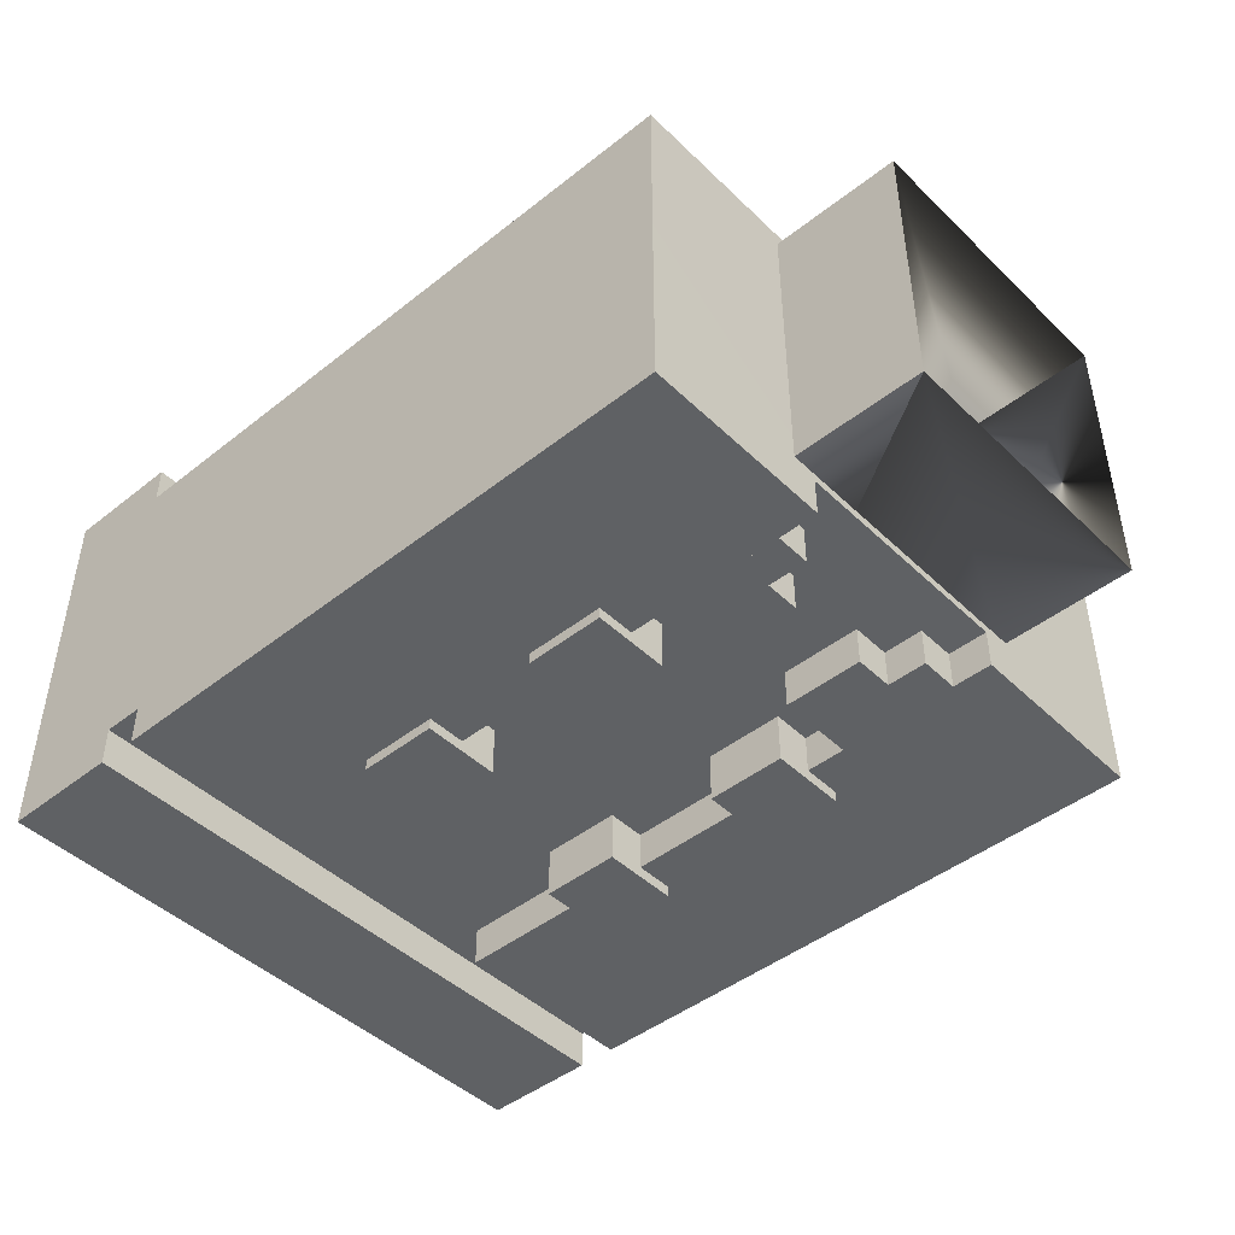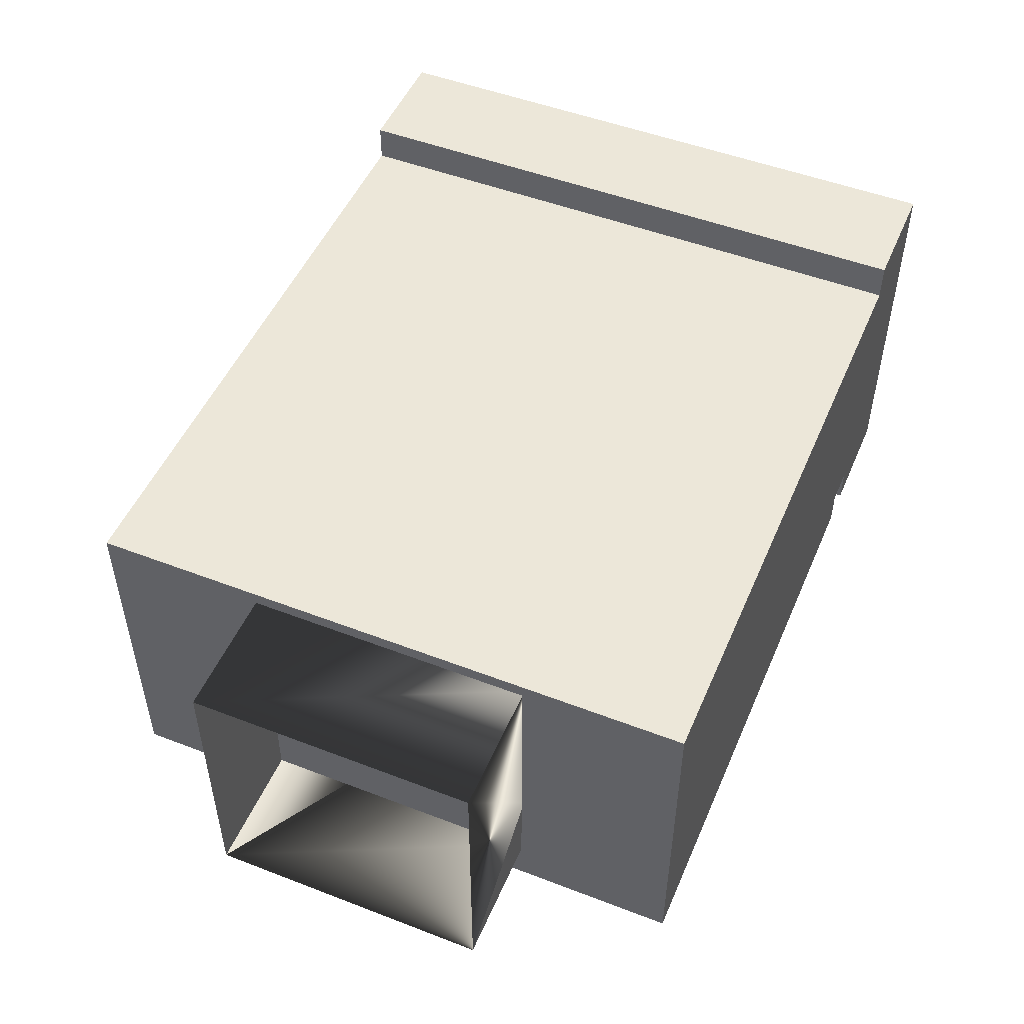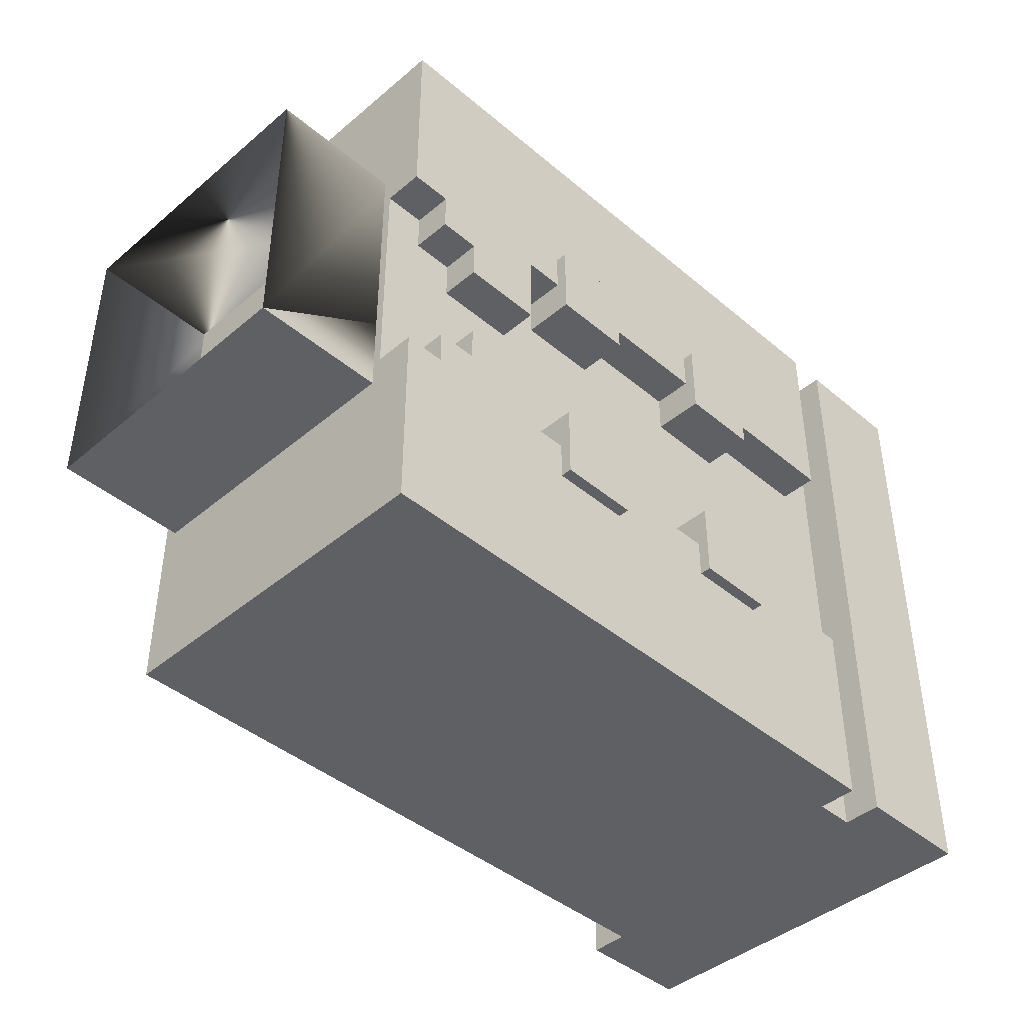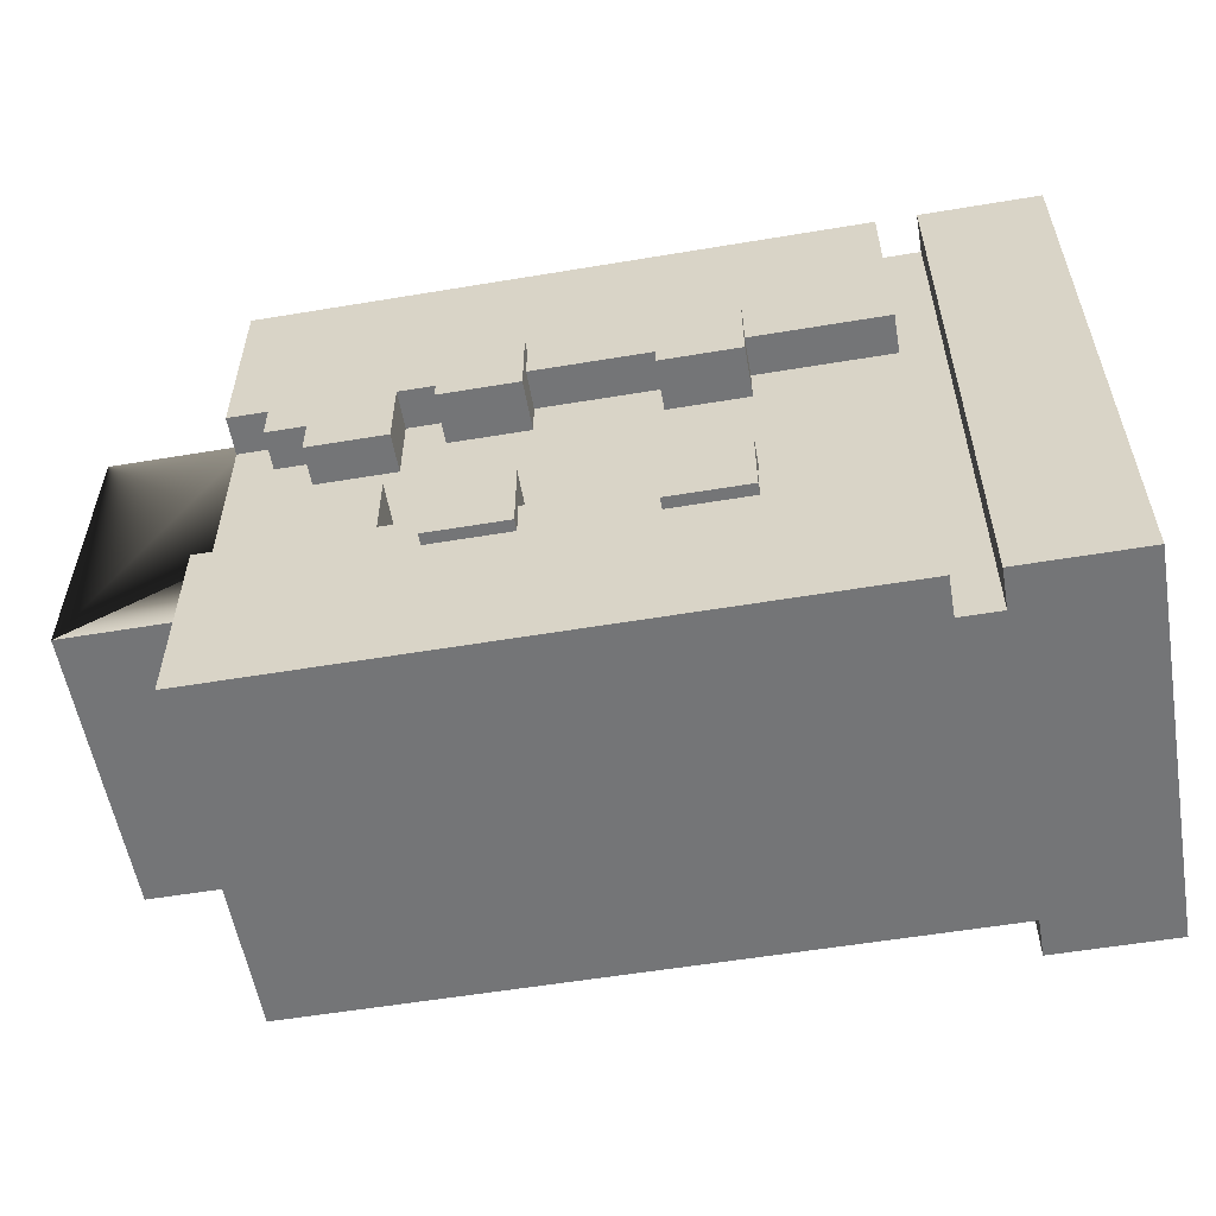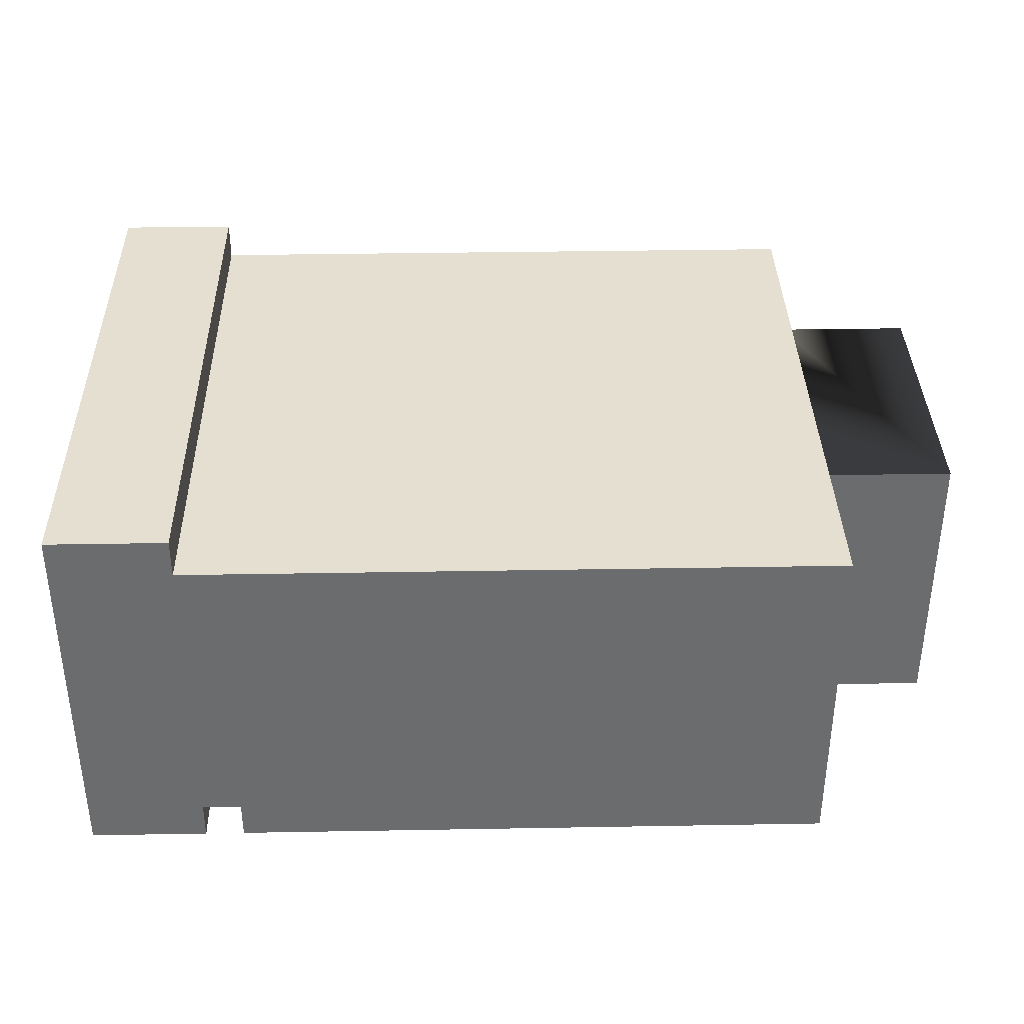
<metadata>
{"format":"obj","ext":"obj","renderer":"f3d","projection":"perspective","resolution":1024,"background":"white","views":[{"elev":-45.4,"azim":42.3,"up":"+Z"},{"elev":50.2,"azim":112.9,"up":"+Z"},{"elev":-42.7,"azim":135.0,"up":"+Y"},{"elev":-56.4,"azim":-170.1,"up":"+Y"},{"elev":36.6,"azim":-1.3,"up":"+Z"}]}
</metadata>
<code>
g avatar_gunslinger_mesh
v 1.379 -0.06709 -0.1598
v 1.379 -0.03828 -0.1598
v 1.313 -0.03828 -0.1598
v 1.313 -0.09591 -0.1598
v 1.412 -0.06709 -0.1598
v 1.412 -0.09591 -0.1598
v 0.9074 -0.2557 -0.1598
v 0.809 -0.2557 -0.1598
v 0.809 -0.2557 -0.1279
v 0.9074 -0.2557 -0.1279
v 0.9074 -0.2557 0.1279
v 0.809 -0.2557 0.1279
v 0.809 -0.2557 0.1598
v 0.9074 -0.2557 0.1598
v 0.9402 -0.2557 -0.1279
v 0.809 -0.2557 0.1279
v 0.9861 -0.2557 0.1279
v 0.9861 -0.2557 -0.1598
v 0.809 -0.2557 -0.1279
v 1.445 -0.2557 0.1279
v 1.445 -0.2557 -0.1598
v 1.298 -0.2557 -0.1598
v 1.298 -0.2557 0.1279
v 1.14 -0.2557 0.1279
v 1.14 -0.2557 -0.1598
v 0.9861 -0.2557 -0.1598
v 0.9861 -0.2557 0.1279
v 1.281 0.06394 -0.1692
v 1.215 0.06394 -0.1692
v 1.215 0.06394 -0.1279
v 1.281 0.06394 -0.1279
v 1.445 0.09591 -0.1279
v 1.445 0.09591 -0.1598
v 1.298 0.09591 -0.1598
v 1.298 0.09591 -0.1279
v 1.14 0.09591 -0.1279
v 1.14 0.09591 -0.145
v 0.9861 0.09591 -0.1279
v 0.9861 0.09591 -0.1375
v 1.14 0.09591 -0.1598
v 0.9861 0.09591 -0.1598
v 0.9402 0.09591 -0.1279
v 0.9402 0.09591 -0.1598
v 0.9402 -0.09591 -0.1598
v 0.9861 -0.09591 -0.1598
v 0.9861 -0.09591 -0.1279
v 0.9402 -0.09591 -0.1279
v 1.14 -0.09591 -0.1279
v 1.14 -0.09591 -0.1598
v 1.298 -0.09591 -0.1598
v 1.445 -0.09591 -0.1598
v 1.445 -0.09591 -0.1279
v 1.298 -0.09591 -0.1279
v 1.298 -0.09591 -0.1598
v 1.14 -0.09591 -0.1279
v 1.379 0.03197 -0.1279
v 1.379 0.03197 -0.1598
v 1.313 0.03197 -0.1279
v 1.313 0.03197 -0.1598
v 1.215 0.1279 -0.1692
v 1.281 0.1279 -0.1692
v 1.215 0.1279 -0.1279
v 1.281 0.1279 -0.1279
v 0.809 0.2557 -0.1598
v 0.9074 0.2557 -0.1598
v 0.809 0.2557 -0.1279
v 0.9074 0.2557 -0.1279
v 0.809 0.2557 0.1279
v 0.9074 0.2557 0.1279
v 0.809 0.2557 0.1598
v 0.9074 0.2557 0.1598
v 0.809 0.2557 -0.1279
v 0.9402 0.2557 -0.1279
v 0.809 0.2557 0.1279
v 0.9861 0.2557 0.1279
v 0.9861 0.2557 -0.1598
v 0.9402 0.2557 -0.1598
v 0.9861 0.2557 -0.1598
v 0.9402 0.2557 -0.1279
v 1.445 0.2557 -0.1598
v 1.445 0.2557 0.1279
v 1.298 0.2557 0.1279
v 1.298 0.2557 -0.1598
v 1.14 0.2557 -0.1598
v 1.14 0.2557 0.1279
v 0.9861 0.2557 -0.1598
v 0.9861 0.2557 0.1279
v 1.215 0.1279 -0.1692
v 1.215 0.06394 -0.1692
v 1.281 0.06394 -0.1692
v 1.281 0.1279 -0.1692
v 0.809 0.2557 -0.1598
v 0.809 -0.2557 -0.1598
v 0.9074 -0.2557 -0.1598
v 0.9074 0.2557 -0.1598
v 0.9402 -0.09591 -0.1598
v 0.9402 -0.2557 -0.1598
v 0.9861 -0.2557 -0.1598
v 0.9861 -0.09591 -0.1598
v 1.14 -0.09591 -0.1598
v 1.14 -0.2557 -0.1598
v 1.298 -0.09591 -0.1598
v 1.298 -0.2557 -0.1598
v 1.445 -0.2557 -0.1598
v 1.445 -0.09591 -0.1598
v 0.9402 0.2557 -0.1598
v 0.9402 0.09591 -0.1598
v 0.9861 0.09591 -0.1598
v 0.9861 0.2557 -0.1598
v 1.14 0.2557 -0.1598
v 1.14 0.09591 -0.1598
v 1.298 0.09591 -0.1598
v 1.298 0.2557 -0.1598
v 1.445 0.2557 -0.1598
v 1.445 0.09591 -0.1598
v 0.9402 -0.09591 -0.1279
v 0.809 -0.2557 -0.1279
v 0.9402 -0.2557 -0.1279
v 0.9402 0.09591 -0.1279
v 0.809 0.2557 -0.1279
v 0.9402 0.2557 -0.1279
v 0.9402 0.09591 -0.1279
v 0.9402 -0.09591 -0.1279
v 0.9861 -0.09591 -0.1279
v 0.9861 0.09591 -0.1279
v 1.14 0.09591 -0.1279
v 1.14 -0.09591 -0.1279
v 1.298 0.09591 -0.1279
v 1.298 -0.09591 -0.1279
v 1.445 0.09591 -0.1279
v 1.445 -0.09591 -0.1279
v 0.809 -0.2557 0.1279
v 0.809 0.2557 0.1279
v 0.9861 -0.2557 0.1279
v 0.9861 0.2557 0.1279
v 1.14 -0.2557 0.1279
v 1.14 0.2557 0.1279
v 1.298 -0.2557 0.1279
v 1.298 0.2557 0.1279
v 1.445 -0.2557 0.1279
v 1.445 0.2557 0.1279
v 0.809 -0.2557 0.1598
v 0.809 0.2557 0.1598
v 0.9074 -0.2557 0.1598
v 0.9074 0.2557 0.1598
v 0.809 -0.2557 -0.1279
v 0.809 -0.2557 -0.1598
v 0.809 0.2557 -0.1598
v 0.809 0.2557 -0.1279
v 0.809 -0.2557 0.1279
v 0.809 -0.2557 -0.1279
v 0.809 0.2557 -0.1279
v 0.809 0.2557 0.1279
v 0.809 -0.2557 0.1598
v 0.809 -0.2557 0.1279
v 0.809 0.2557 0.1279
v 0.809 0.2557 0.1598
v 0.9402 -0.2557 -0.1279
v 0.9402 -0.2557 -0.1598
v 0.9402 -0.09591 -0.1598
v 0.9402 -0.09591 -0.1279
v 0.9402 0.09591 -0.1279
v 0.9402 0.09591 -0.1598
v 0.9402 0.2557 -0.1598
v 0.9402 0.2557 -0.1279
v 1.215 0.06394 -0.1279
v 1.215 0.06394 -0.1692
v 1.215 0.1279 -0.1692
v 1.215 0.1279 -0.1279
v 0.9074 -0.2557 -0.1598
v 0.9074 -0.2557 -0.1279
v 0.9074 0.2557 -0.1598
v 0.9074 0.2557 -0.1279
v 0.9074 -0.2557 0.1279
v 0.9074 -0.2557 0.1598
v 0.9074 0.2557 0.1279
v 0.9074 0.2557 0.1598
v 1.281 0.06394 -0.1692
v 1.281 0.06394 -0.1279
v 1.281 0.1279 -0.1692
v 1.281 0.1279 -0.1279
v 1.445 -0.2557 -0.1598
v 1.445 -0.09591 -0.1279
v 1.445 -0.09591 -0.1598
v 1.445 -0.2557 0.1279
v 1.445 0.09591 -0.1279
v 1.445 0.2557 0.1279
v 1.445 0.2557 -0.1598
v 1.445 0.09591 -0.1598
v 1.379 -0.03828 -0.1279
v 1.313 -0.03828 -0.1279
v 1.313 -0.03828 -0.1598
v 1.379 -0.03828 -0.1598
v 1.412 -0.06709 -0.1279
v 1.379 -0.06709 -0.1279
v 1.379 -0.06709 -0.1598
v 1.412 -0.06709 -0.1598
v 1.313 -0.03828 -0.1598
v 1.313 -0.03828 -0.1279
v 1.313 -0.09591 -0.1279
v 1.313 -0.09591 -0.1598
v 1.379 -0.03828 -0.1279
v 1.379 -0.03828 -0.1598
v 1.379 -0.06709 -0.1279
v 1.379 -0.06709 -0.1598
v 1.412 -0.06709 -0.1279
v 1.412 -0.06709 -0.1598
v 1.412 -0.09591 -0.1279
v 1.412 -0.09591 -0.1598
v 1.412 0.06394 -0.1598
v 1.379 0.06394 -0.1598
v 1.379 0.06394 -0.1279
v 1.412 0.06394 -0.1279
v 1.379 0.06394 -0.1598
v 1.313 0.03197 -0.1598
v 1.379 0.03197 -0.1598
v 1.313 0.09591 -0.1598
v 1.412 0.06394 -0.1598
v 1.412 0.09591 -0.1598
v 1.313 0.03197 -0.1279
v 1.313 0.03197 -0.1598
v 1.313 0.09591 -0.1598
v 1.313 0.09591 -0.1279
v 1.379 0.03197 -0.1598
v 1.379 0.03197 -0.1279
v 1.379 0.06394 -0.1598
v 1.379 0.06394 -0.1279
v 1.412 0.06394 -0.1598
v 1.412 0.06394 -0.1279
v 1.412 0.09591 -0.1598
v 1.412 0.09591 -0.1279
v 1.281 -0.1281 -0.1692
v 1.215 -0.1281 -0.1692
v 1.215 -0.1281 -0.1279
v 1.281 -0.1281 -0.1279
v 1.215 -0.06421 -0.1692
v 1.281 -0.06421 -0.1692
v 1.215 -0.06421 -0.1279
v 1.281 -0.06421 -0.1279
v 1.215 -0.06421 -0.1692
v 1.215 -0.1281 -0.1692
v 1.281 -0.1281 -0.1692
v 1.281 -0.06421 -0.1692
v 1.215 -0.1281 -0.1279
v 1.215 -0.1281 -0.1692
v 1.215 -0.06421 -0.1692
v 1.215 -0.06421 -0.1279
v 1.281 -0.1281 -0.1692
v 1.281 -0.1281 -0.1279
v 1.281 -0.06421 -0.1692
v 1.281 -0.06421 -0.1279
v 1.117 0.06394 -0.1692
v 1.051 0.06394 -0.1692
v 1.051 0.06394 -0.1279
v 1.117 0.06394 -0.1279
v 1.051 0.1279 -0.1692
v 1.117 0.1279 -0.1692
v 1.051 0.1279 -0.1279
v 1.117 0.1279 -0.1279
v 1.051 0.1279 -0.1692
v 1.051 0.06394 -0.1692
v 1.117 0.06394 -0.1692
v 1.117 0.1279 -0.1692
v 1.051 0.06394 -0.1279
v 1.051 0.06394 -0.1692
v 1.051 0.1279 -0.1692
v 1.051 0.1279 -0.1279
v 1.117 0.06394 -0.1692
v 1.117 0.06394 -0.1279
v 1.117 0.1279 -0.1692
v 1.117 0.1279 -0.1279
v 1.117 -0.1281 -0.1692
v 1.051 -0.1281 -0.1692
v 1.051 -0.1281 -0.1279
v 1.117 -0.1281 -0.1279
v 1.051 -0.06421 -0.1692
v 1.117 -0.06421 -0.1692
v 1.051 -0.06421 -0.1279
v 1.117 -0.06421 -0.1279
v 1.051 -0.06421 -0.1692
v 1.051 -0.1281 -0.1692
v 1.117 -0.1281 -0.1692
v 1.117 -0.06421 -0.1692
v 1.051 -0.1281 -0.1279
v 1.051 -0.1281 -0.1692
v 1.051 -0.06421 -0.1692
v 1.051 -0.06421 -0.1279
v 1.117 -0.1281 -0.1692
v 1.117 -0.1281 -0.1279
v 1.117 -0.06421 -0.1692
v 1.117 -0.06421 -0.1279
v 0.9861 -0.2557 -0.1598
v 0.9402 -0.2557 -0.1598
v 0.9402 -0.2557 -0.1279
v 1.552 -0.1167 -0.1209
v 1.439 -0.1167 -0.1209
v 1.439 -0.1167 -0.05184
v 1.552 -0.1167 0.1165
v 1.439 -0.1167 0.1165
v 1.439 0.1207 -0.05184
v 1.552 0.1207 -0.1209
v 1.552 0.1207 0.1165
v 1.439 0.1207 0.1165
v 1.552 -0.1167 -0.1209
v 1.552 0.1207 -0.1209
v 1.439 0.1207 -0.1209
v 1.439 -0.04769 -0.1209
v 1.439 -0.1167 -0.1209
v 1.552 -0.1167 -0.1209
v 1.439 0.1207 -0.05184
v 1.439 0.1207 -0.1209
v 1.552 0.1207 -0.1209
v 1.439 -0.1167 0.1165
v 1.439 -0.04769 0.1165
v 1.552 -0.1167 0.1165
v 1.439 0.1207 0.1165
v 1.552 0.1207 0.1165
g avatar_gunslinger_mesh_0
f 3 2 1
f 3 1 4
f 1 5 4
f 4 5 6
f 9 8 7
f 9 7 10
f 13 12 11
f 13 11 14
f 17 16 15
f 18 17 15
f 15 16 19
f 22 21 20
f 23 22 20
f 23 24 22
f 24 25 22
f 24 26 25
f 27 26 24
f 30 29 28
f 30 28 31
f 34 33 32
f 35 34 32
f 35 36 34
f 36 37 34
f 36 38 37
f 38 39 37
f 37 39 40
f 37 40 34
f 39 41 40
f 38 42 39
f 39 42 41
f 42 43 41
f 46 45 44
f 47 46 44
f 46 48 45
f 48 49 45
f 48 50 49
f 53 52 51
f 54 53 51
f 54 55 53
f 58 57 56
f 58 59 57
f 62 61 60
f 62 63 61
f 66 65 64
f 66 67 65
f 70 69 68
f 70 71 69
f 74 73 72
f 74 75 73
f 75 76 73
f 79 78 77
f 82 81 80
f 83 82 80
f 83 84 82
f 85 82 84
f 85 84 86
f 87 85 86
f 90 89 88
f 90 88 91
f 94 93 92
f 94 92 95
f 98 97 96
f 99 98 96
f 99 100 98
f 100 101 98
f 100 102 101
f 102 103 101
f 102 104 103
f 104 102 105
f 108 107 106
f 109 108 106
f 109 110 108
f 110 111 108
f 110 112 111
f 112 110 113
f 112 113 114
f 115 112 114
f 118 117 116
f 116 117 119
f 119 117 120
f 119 120 121
f 124 123 122
f 124 122 125
f 124 125 126
f 127 124 126
f 127 126 128
f 129 127 128
f 129 128 130
f 131 129 130
f 134 133 132
f 134 135 133
f 134 136 135
f 136 137 135
f 136 138 137
f 138 139 137
f 138 140 139
f 140 141 139
f 144 143 142
f 144 145 143
f 148 147 146
f 148 146 149
f 152 151 150
f 152 150 153
f 156 155 154
f 156 154 157
f 160 159 158
f 160 158 161
f 164 163 162
f 164 162 165
f 168 167 166
f 168 166 169
f 172 171 170
f 172 173 171
f 176 175 174
f 176 177 175
f 180 179 178
f 180 181 179
f 184 183 182
f 183 185 182
f 186 185 183
f 186 187 185
f 188 187 186
f 188 186 189
f 192 191 190
f 192 190 193
f 196 195 194
f 196 194 197
f 200 199 198
f 200 198 201
f 204 203 202
f 204 205 203
f 208 207 206
f 208 209 207
f 212 211 210
f 212 210 213
f 216 215 214
f 214 215 217
f 218 214 217
f 218 217 219
f 222 221 220
f 222 220 223
f 226 225 224
f 226 227 225
f 230 229 228
f 230 231 229
f 234 233 232
f 234 232 235
f 238 237 236
f 238 239 237
f 242 241 240
f 242 240 243
f 246 245 244
f 246 244 247
f 250 249 248
f 250 251 249
f 254 253 252
f 254 252 255
f 258 257 256
f 258 259 257
f 262 261 260
f 262 260 263
f 266 265 264
f 266 264 267
f 270 269 268
f 270 271 269
f 274 273 272
f 274 272 275
f 278 277 276
f 278 279 277
f 282 281 280
f 282 280 283
f 286 285 284
f 286 284 287
f 290 289 288
f 290 291 289
f 294 293 292
f 297 296 295
f 297 295 298
f 299 297 298
f 302 301 300
f 303 302 300
f 306 305 304
f 307 306 304
f 309 308 307
f 312 311 310
f 315 314 313
f 316 314 315
f 317 316 315

</code>
